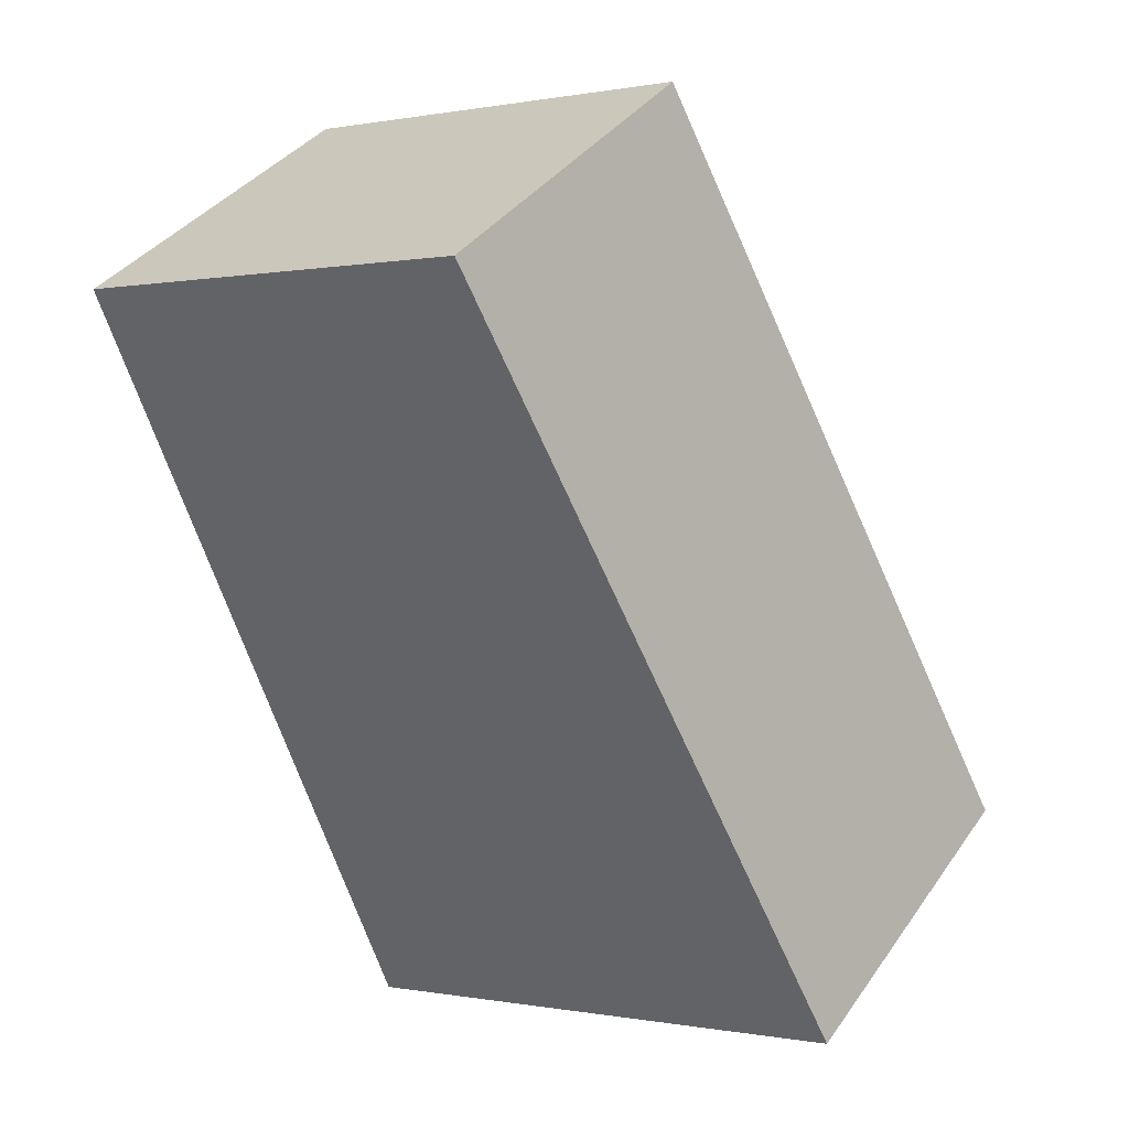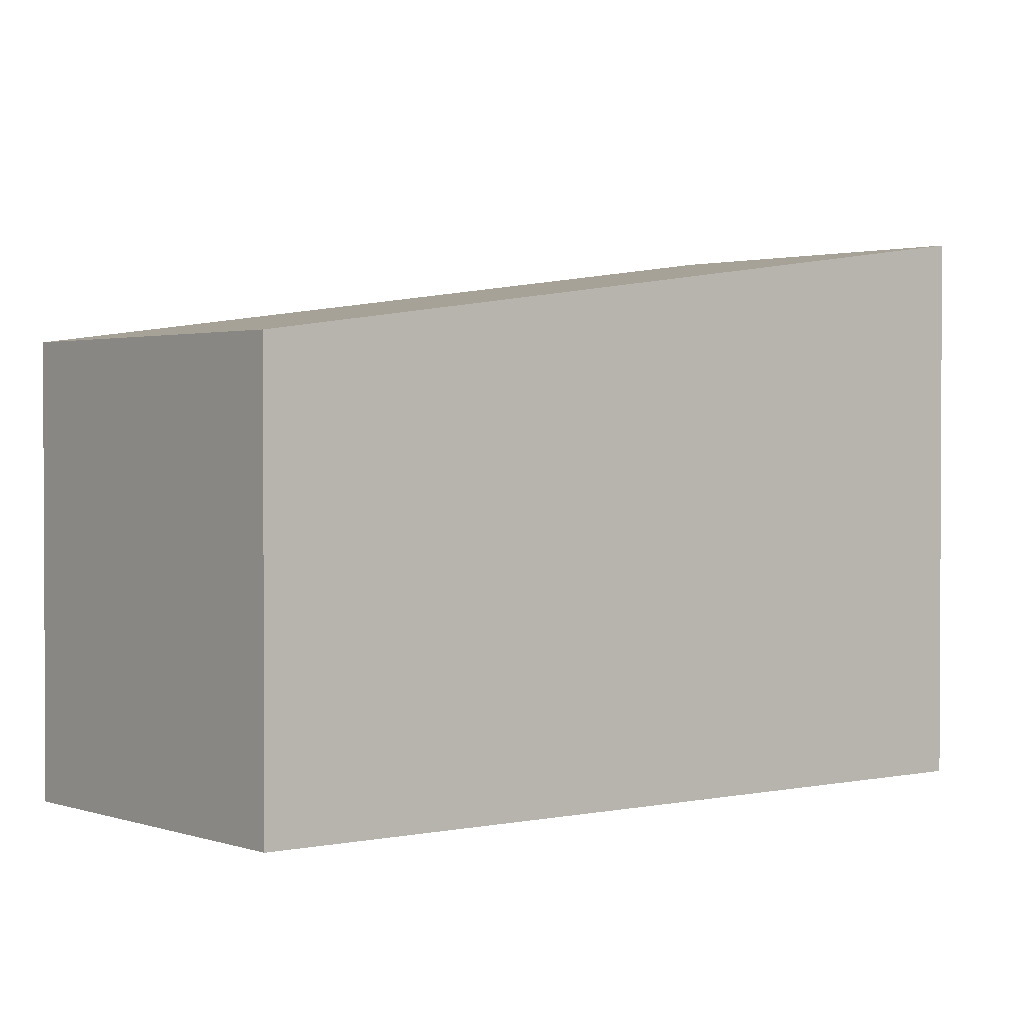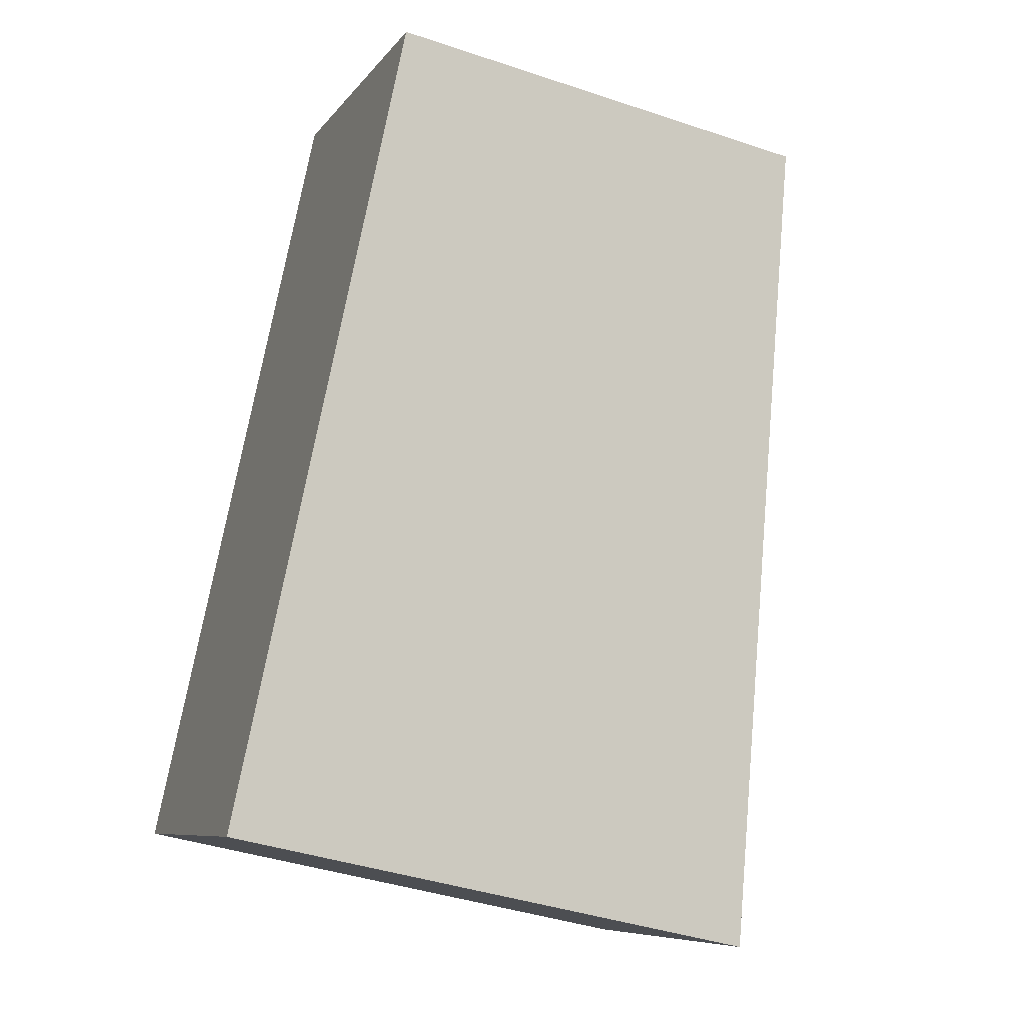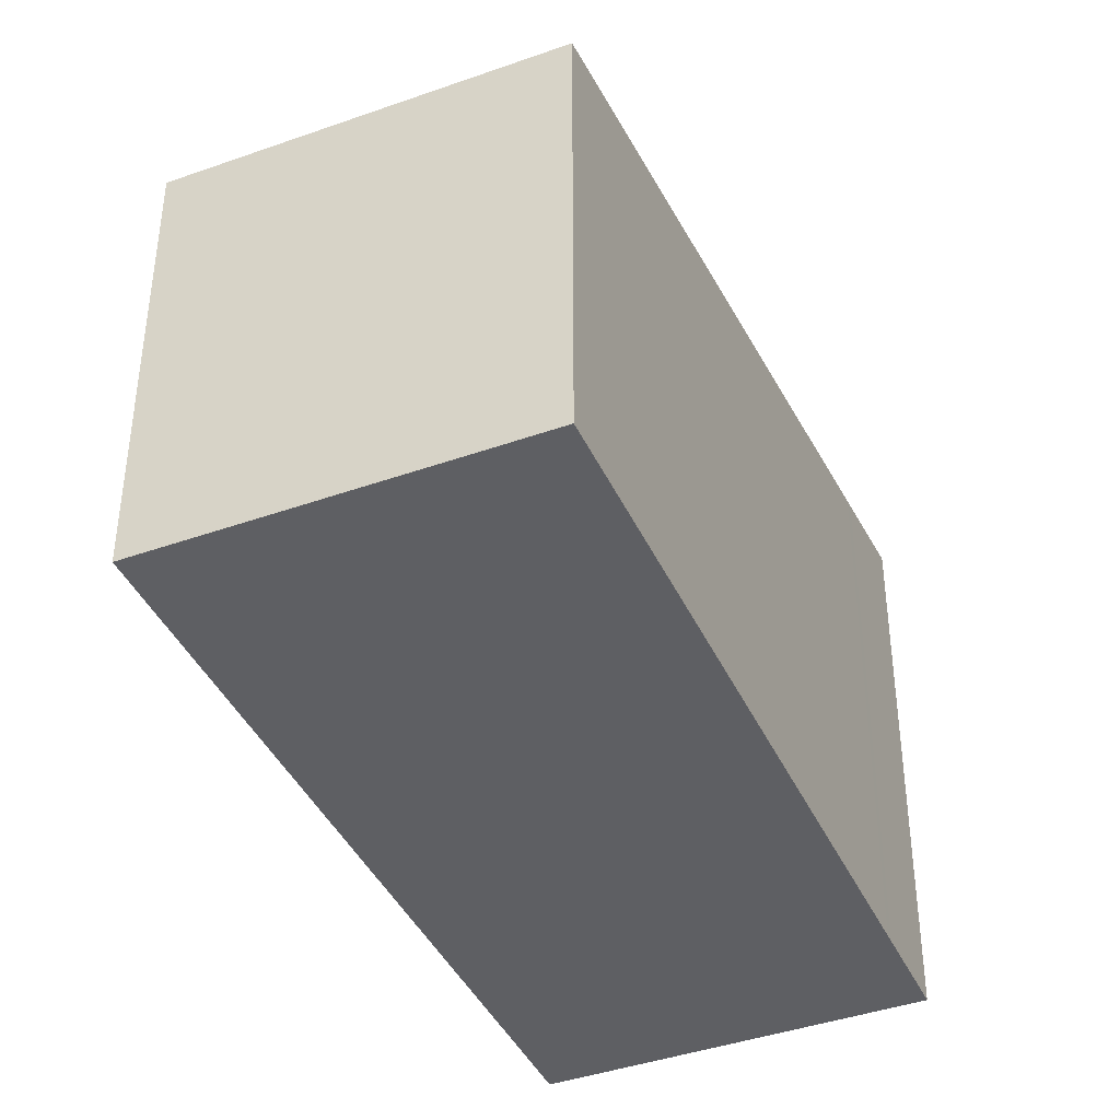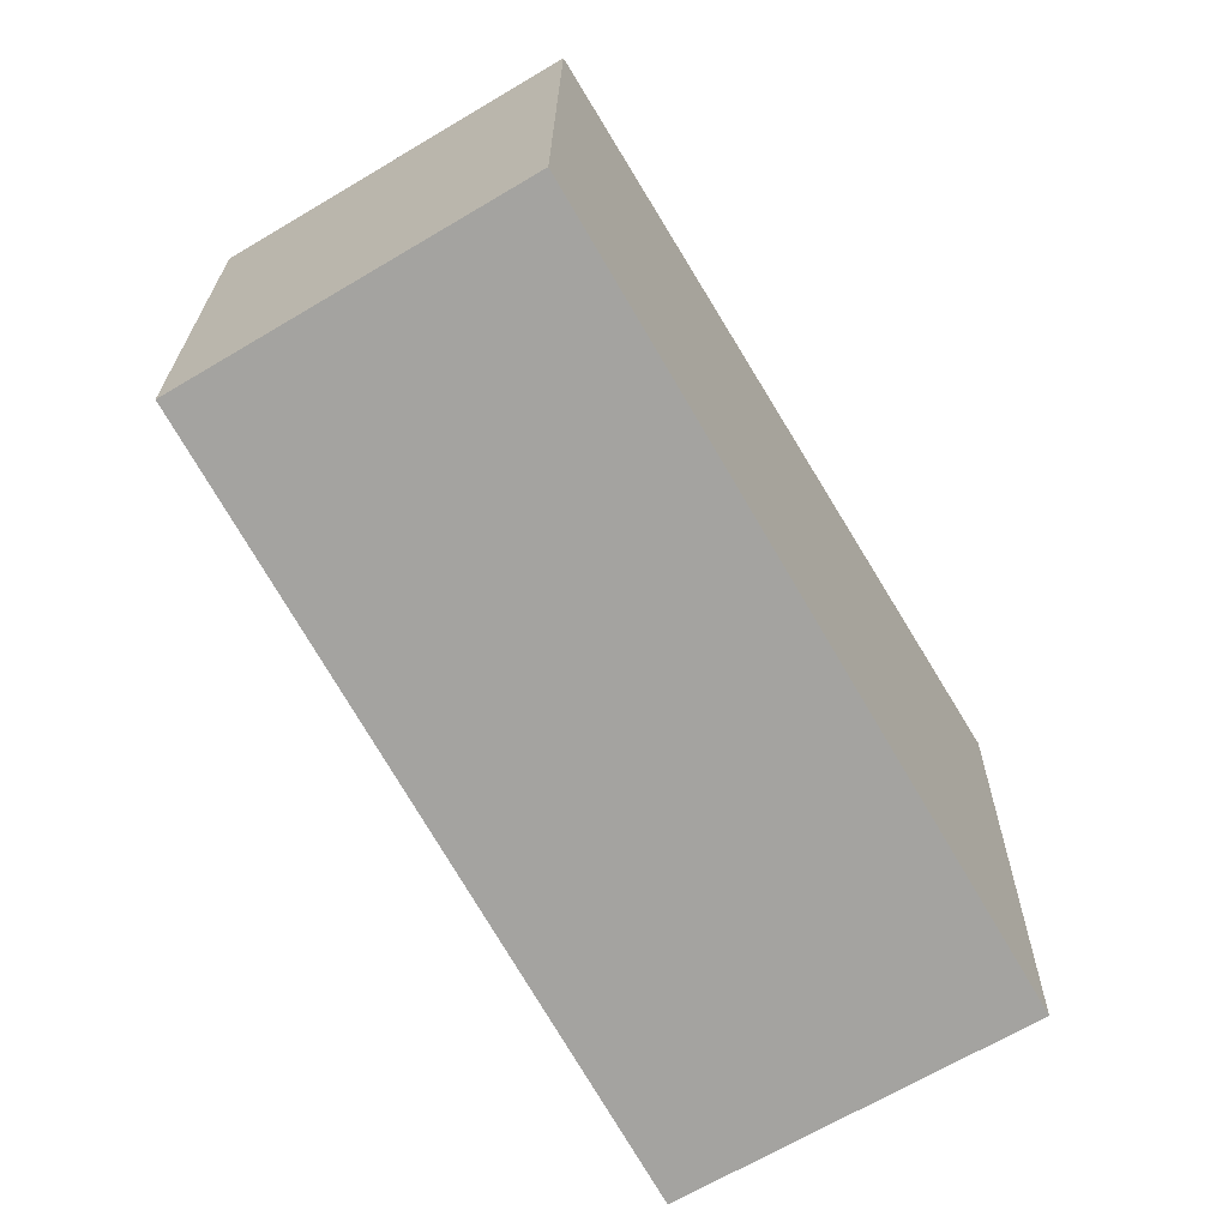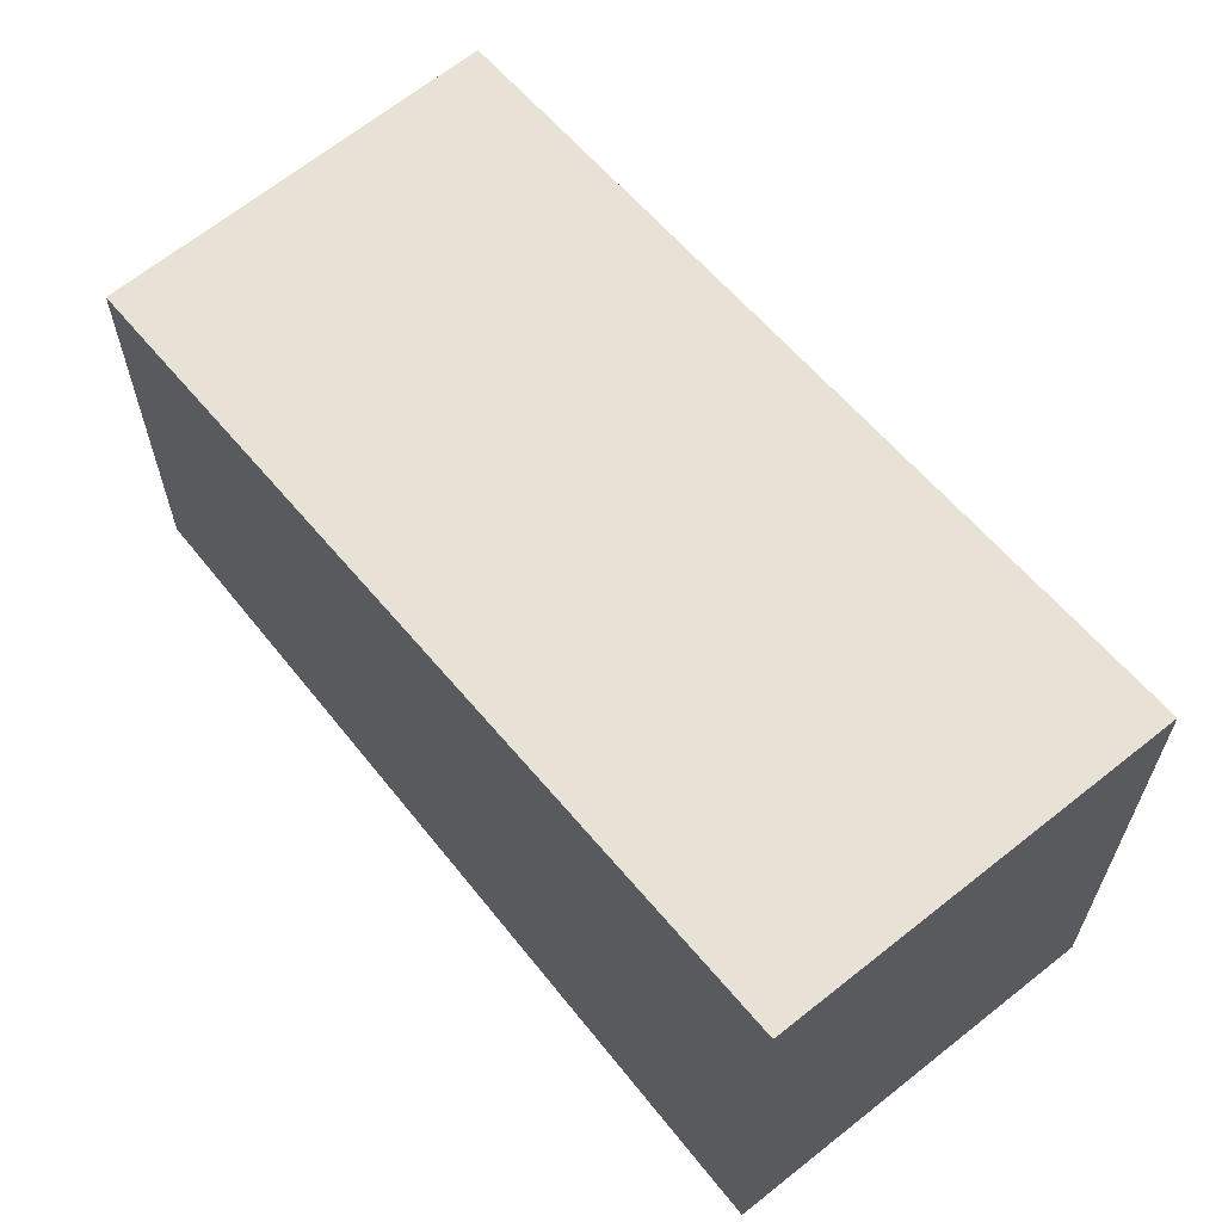
<metadata>
{"format":"obj","ext":"obj","renderer":"f3d","projection":"perspective","resolution":1024,"background":"white","views":[{"elev":-0.0,"azim":-53.6,"up":"+Y"},{"elev":1.7,"azim":-97.6,"up":"+Z"},{"elev":-40.5,"azim":-112.4,"up":"+Y"},{"elev":-41.4,"azim":-125.7,"up":"+Z"},{"elev":22.7,"azim":0.6,"up":"+Y"},{"elev":66.1,"azim":-7.8,"up":"+Z"}]}
</metadata>
<code>
v -51.84 -2081 6.185
v -47.21 -2078 6.189
v -41.14 -2088 7.729
v -45.77 -2091 7.725
v -41.15 -2088 7.729
v -47.22 -2078 6.189
v -45.76 -2091 7.725
v -51.83 -2081 6.185
v -46.54 -2090 7.529
v -46.55 -2090 7.529
v -41.92 -2087 7.533
v -51.82 -2081 6.188
v -51.83 -2081 6.188
v -47.2 -2078 6.193
v -46.61 -2090 7.512
v -46.61 -2090 7.512
v -41.99 -2087 7.516
v -41.91 -2087 7.533
v -47.2 -2078 6.193
v -41.98 -2087 7.516
v -51.83 -2081 6.185
v -51.84 -2081 6.185
v -51.84 -2081 0
v -51.83 -2081 0
v -47.2 -2078 6.193
v -47.21 -2078 6.189
v -47.21 -2078 0
v -47.2 -2078 0
v -41.15 -2088 7.729
v -41.14 -2088 7.729
v -41.14 -2088 0
v -41.15 -2088 0
v -46.55 -2090 7.529
v -45.77 -2091 7.725
v -45.77 -2091 0
v -46.55 -2090 0
v -45.76 -2091 7.725
v -41.15 -2088 7.729
v -41.15 -2088 0
v -45.76 -2091 0
v -47.21 -2078 6.189
v -47.22 -2078 6.189
v -47.22 -2078 0
v -47.21 -2078 0
v -45.77 -2091 7.725
v -45.76 -2091 7.725
v -45.76 -2091 0
v -45.77 -2091 0
v -47.22 -2078 6.189
v -51.83 -2081 6.185
v -51.83 -2081 0
v -47.22 -2078 0
v -46.61 -2090 7.512
v -46.55 -2090 7.529
v -46.55 -2090 0
v -46.61 -2090 0
v -51.84 -2081 6.185
v -51.83 -2081 6.188
v -51.83 -2081 0
v -51.84 -2081 0
v -51.83 -2081 6.188
v -46.61 -2090 7.512
v -46.61 -2090 0
v -51.83 -2081 0
v -41.14 -2088 7.729
v -41.91 -2087 7.533
v -41.91 -2087 8.882e-16
v -41.14 -2088 0
v -41.98 -2087 7.516
v -47.2 -2078 6.193
v -47.2 -2078 0
v -41.98 -2087 0
v -41.91 -2087 7.533
v -41.98 -2087 7.516
v -41.98 -2087 0
v -41.91 -2087 8.882e-16
v -51.84 -2081 0
v -47.21 -2078 0
v -41.14 -2088 0
v -45.77 -2091 0
f 14 6 2 19
f 12 8 6 14
f 13 1 8 12
f 9 7 4 10
f 11 5 7 9
f 16 13 12 15
f 15 12 14 17
f 15 9 10 16
f 17 11 9 15
f 18 3 5 11
f 17 14 19 20
f 20 18 11 17
f 22 23 24 21
f 26 27 28 25
f 30 31 32 29
f 34 35 36 33
f 38 39 40 37
f 42 43 44 41
f 46 47 48 45
f 50 51 52 49
f 54 55 56 53
f 58 59 60 57
f 62 63 64 61
f 66 67 68 65
f 70 71 72 69
f 74 75 76 73
f 78 79 80 77

</code>
